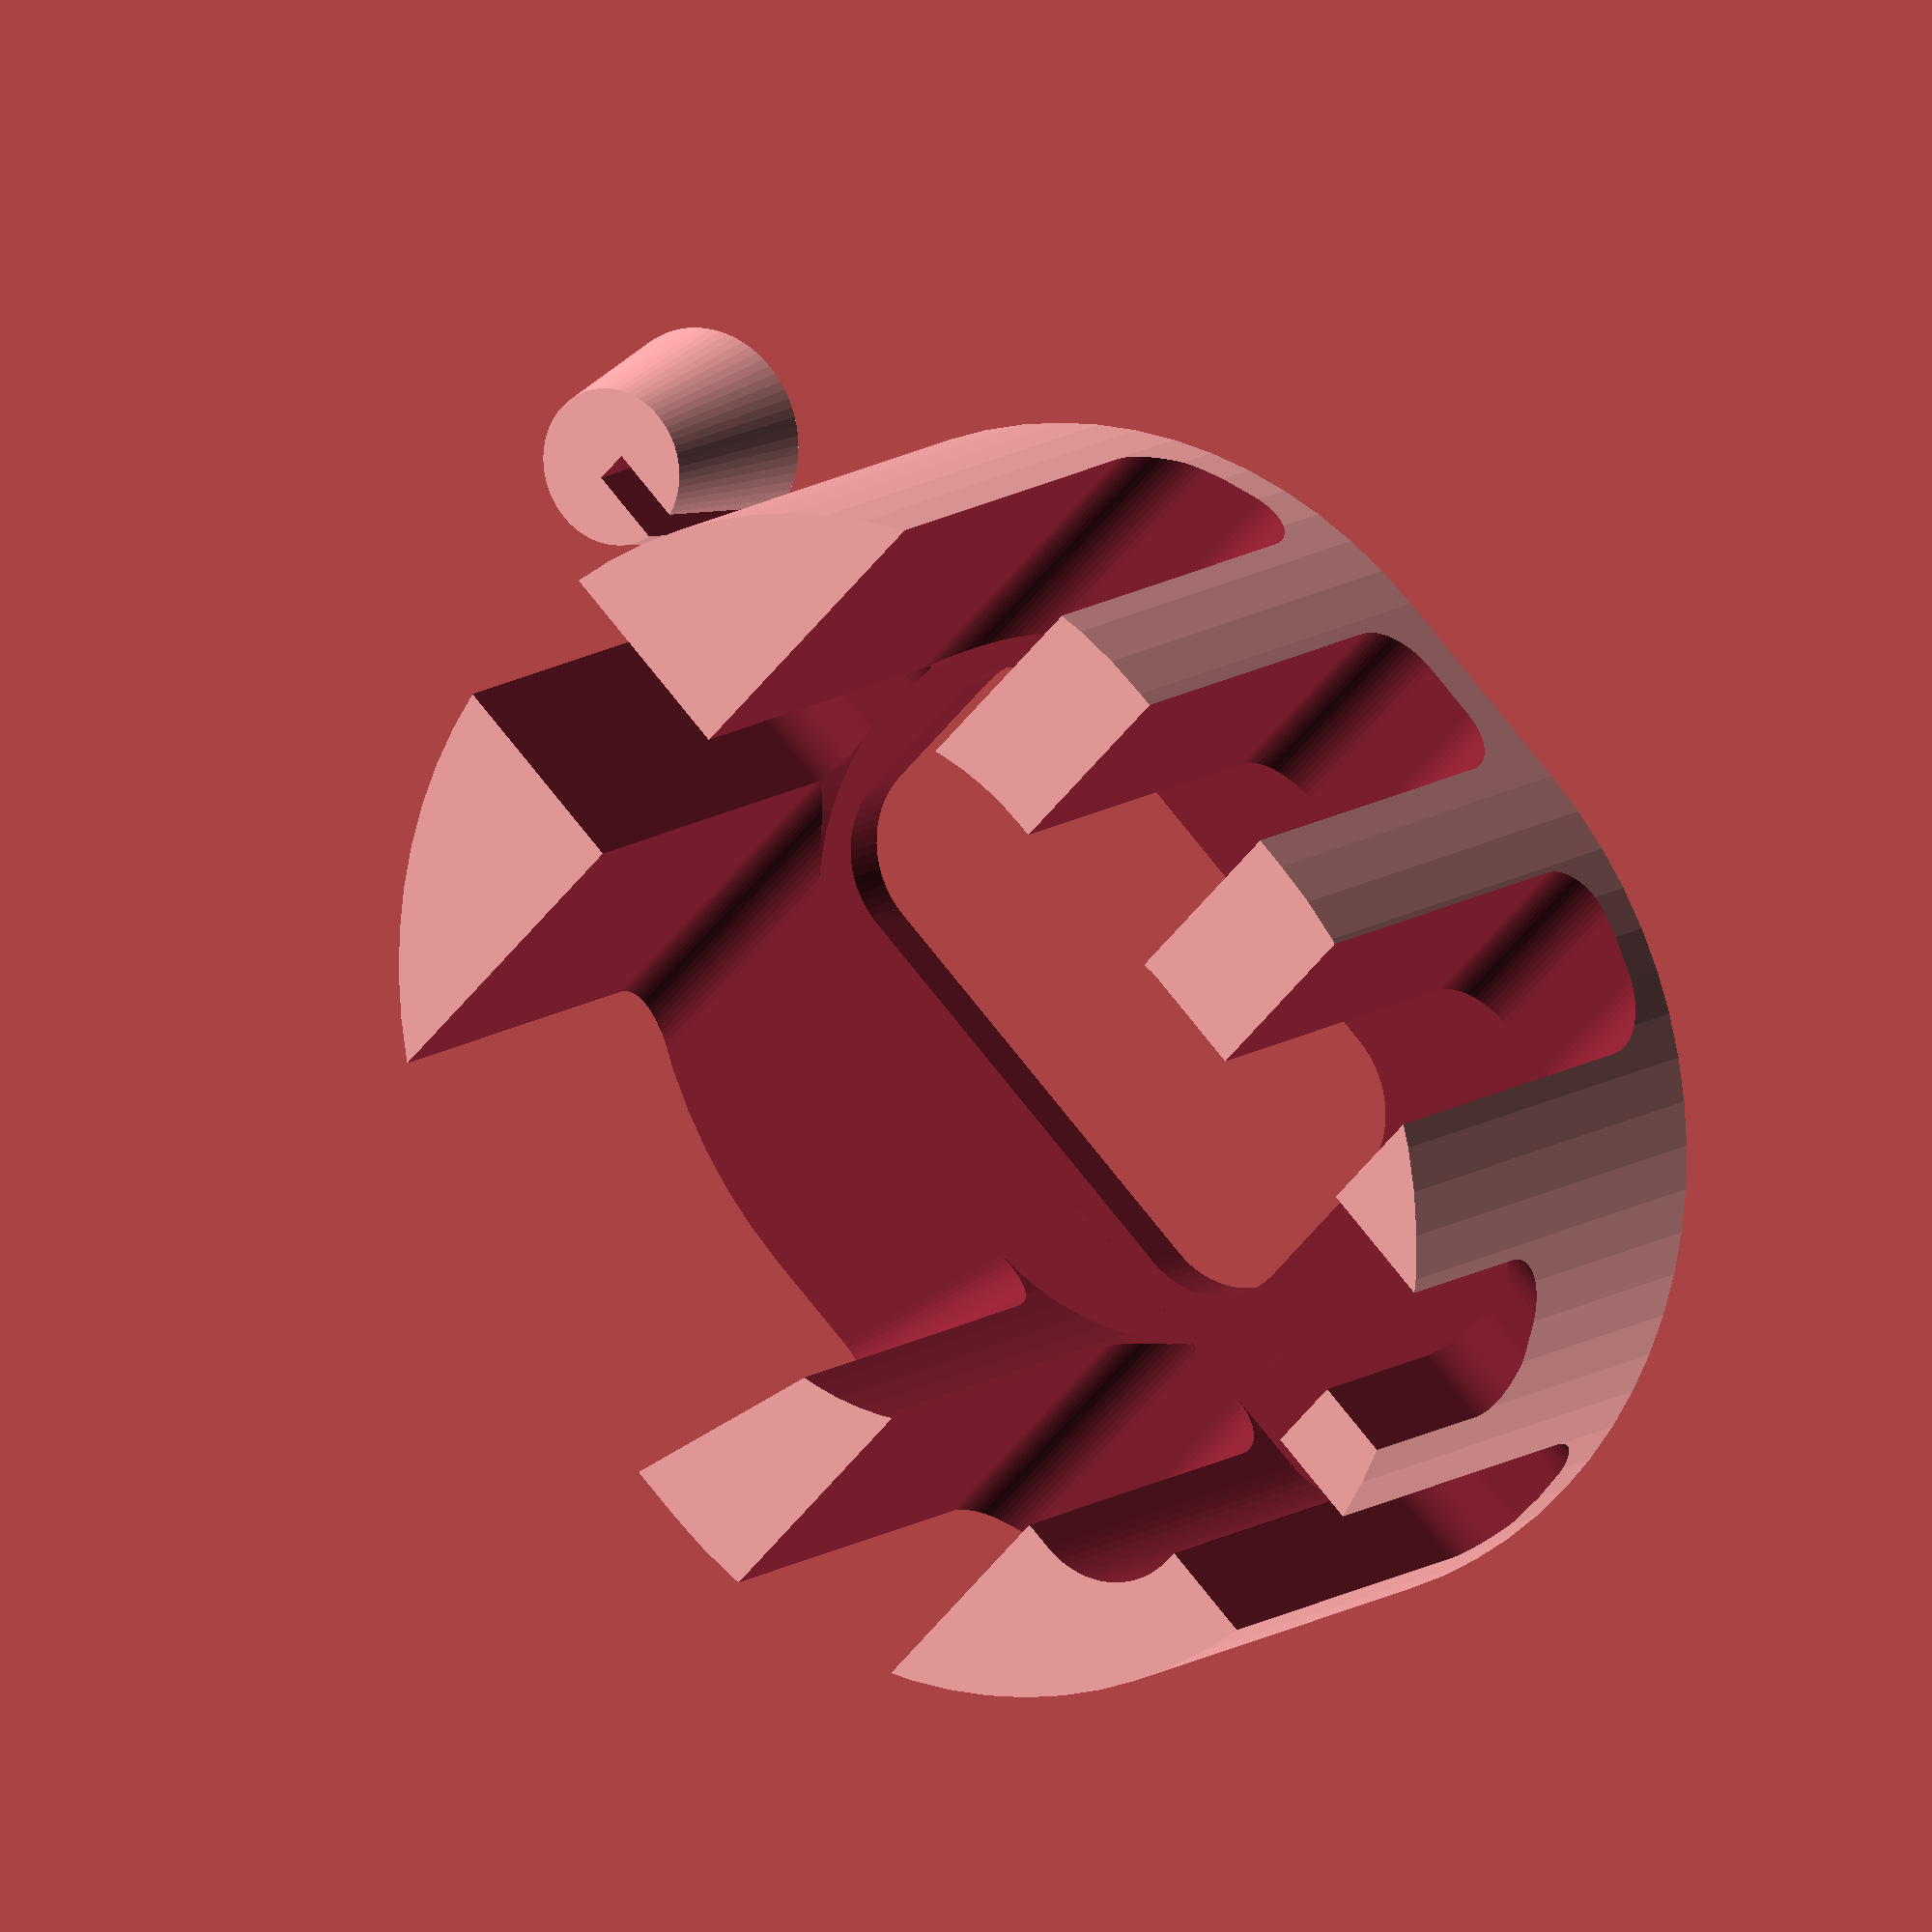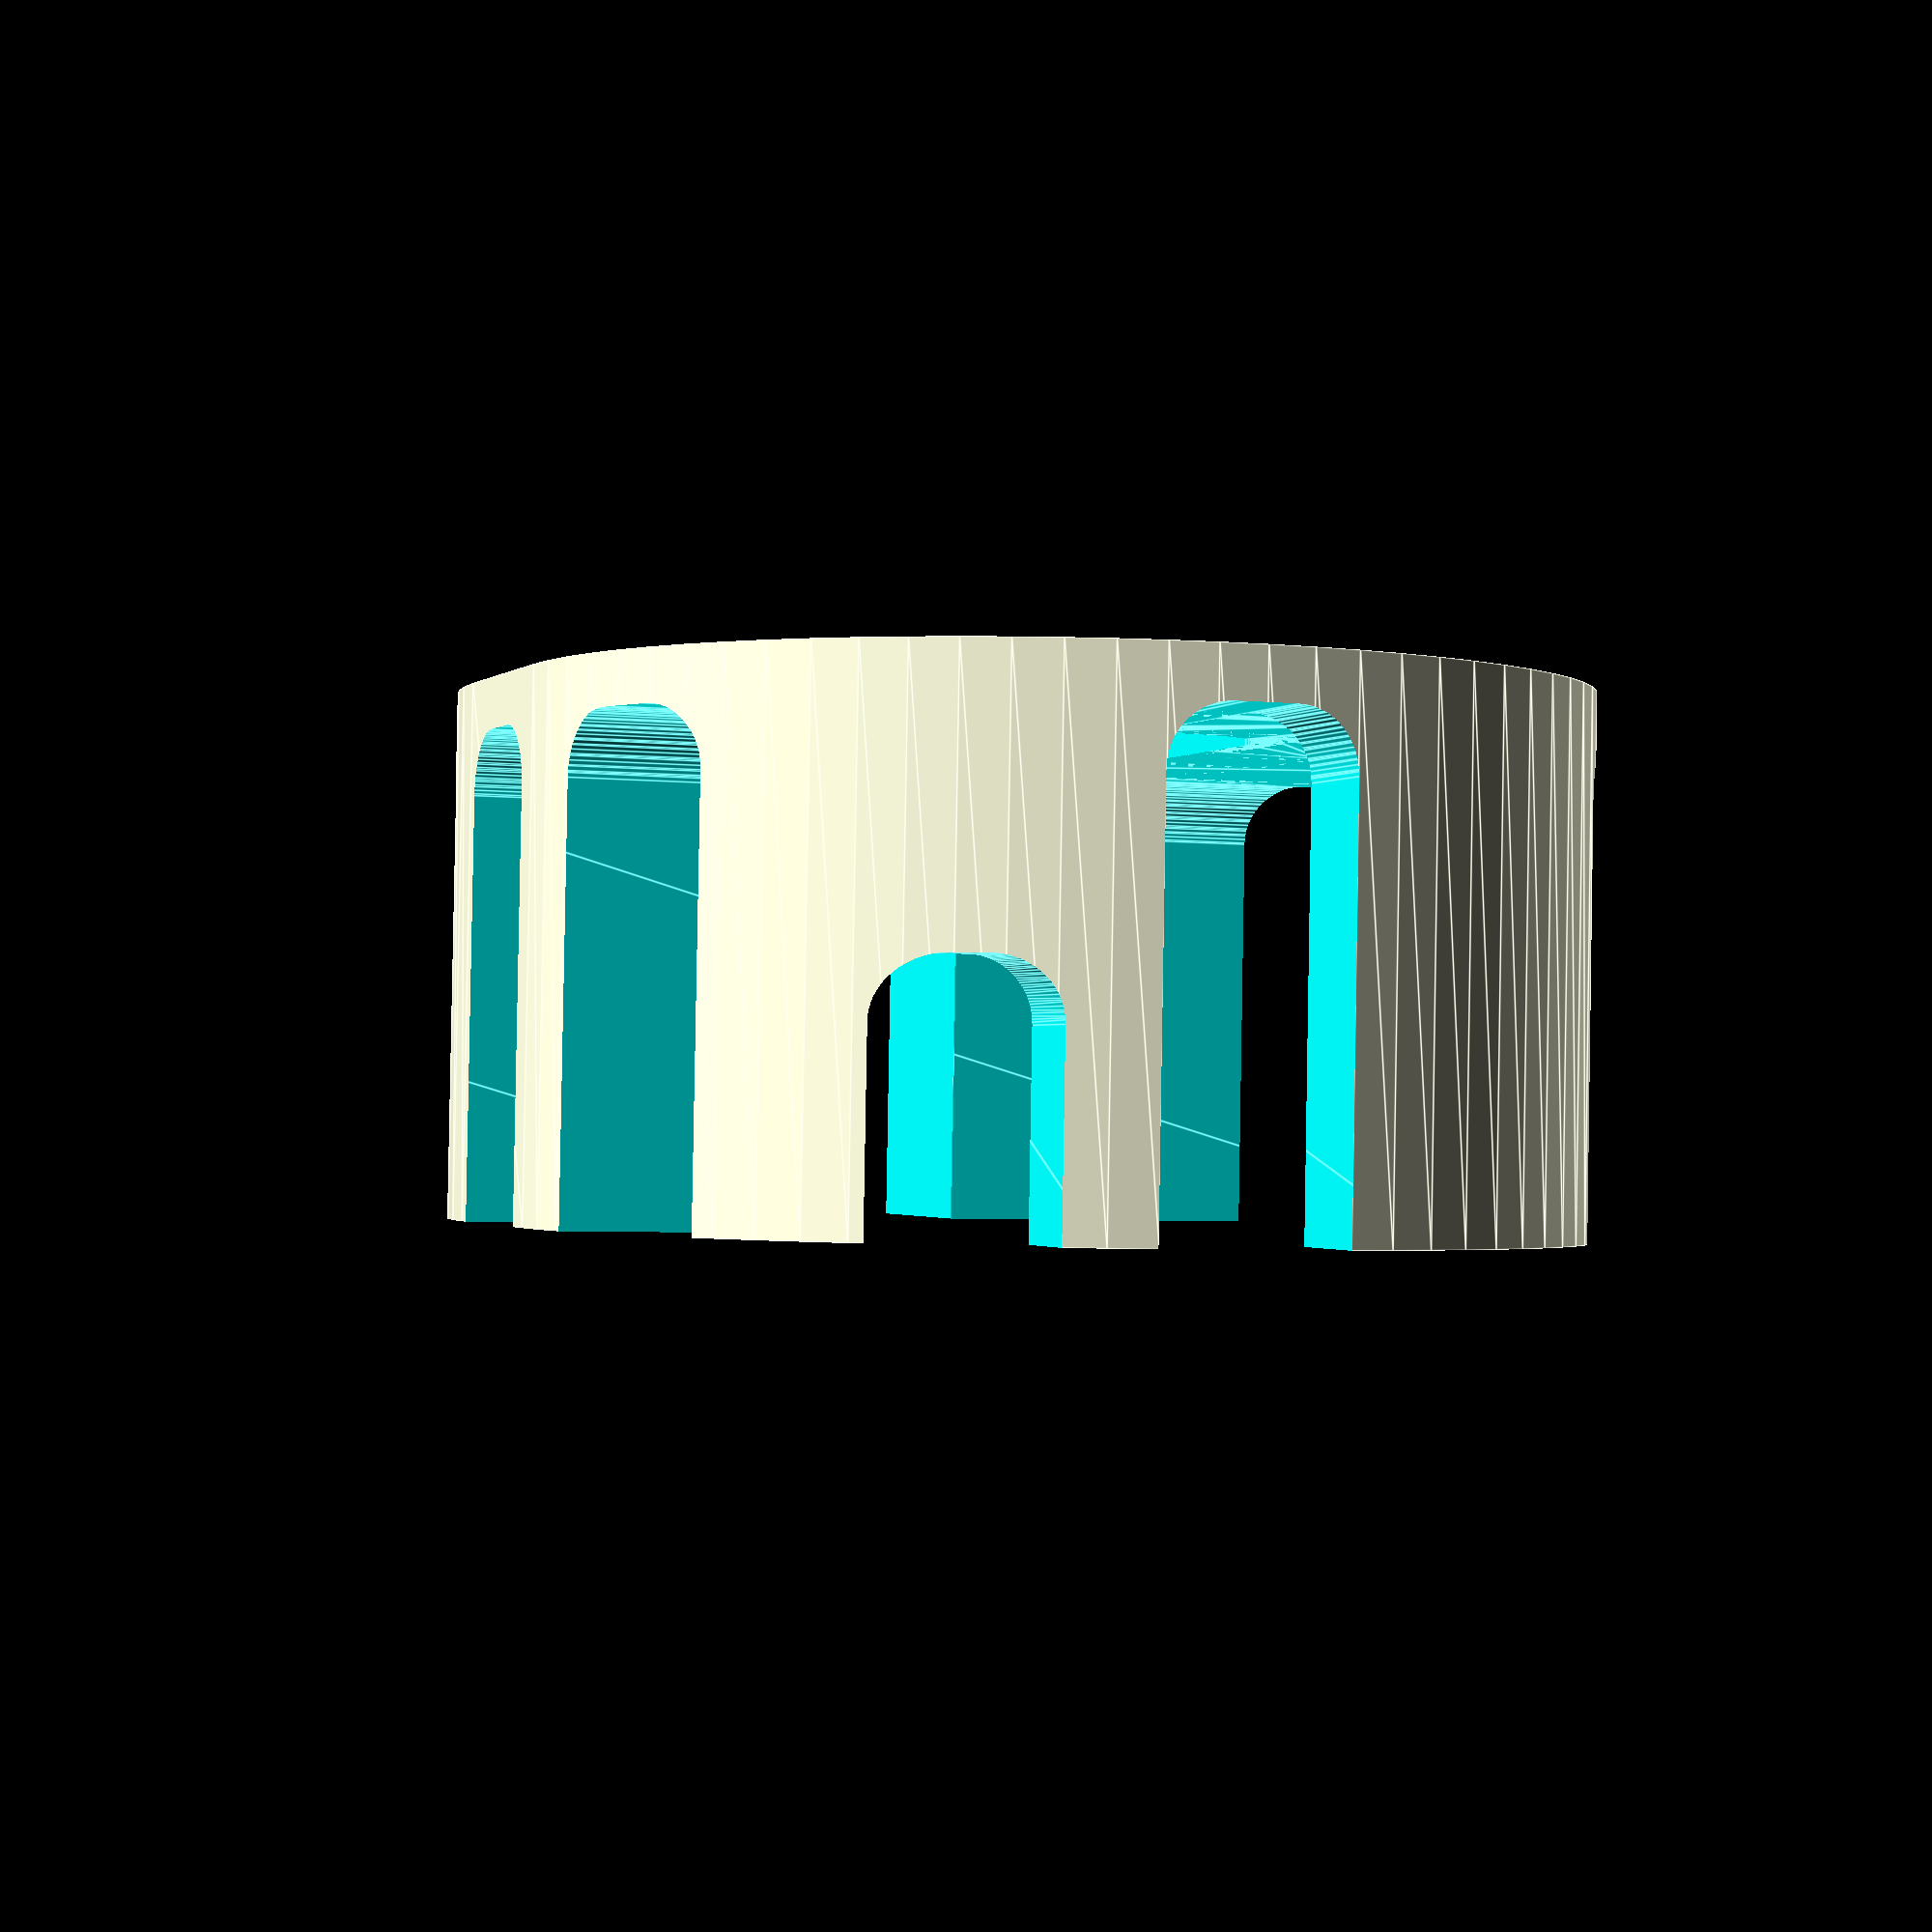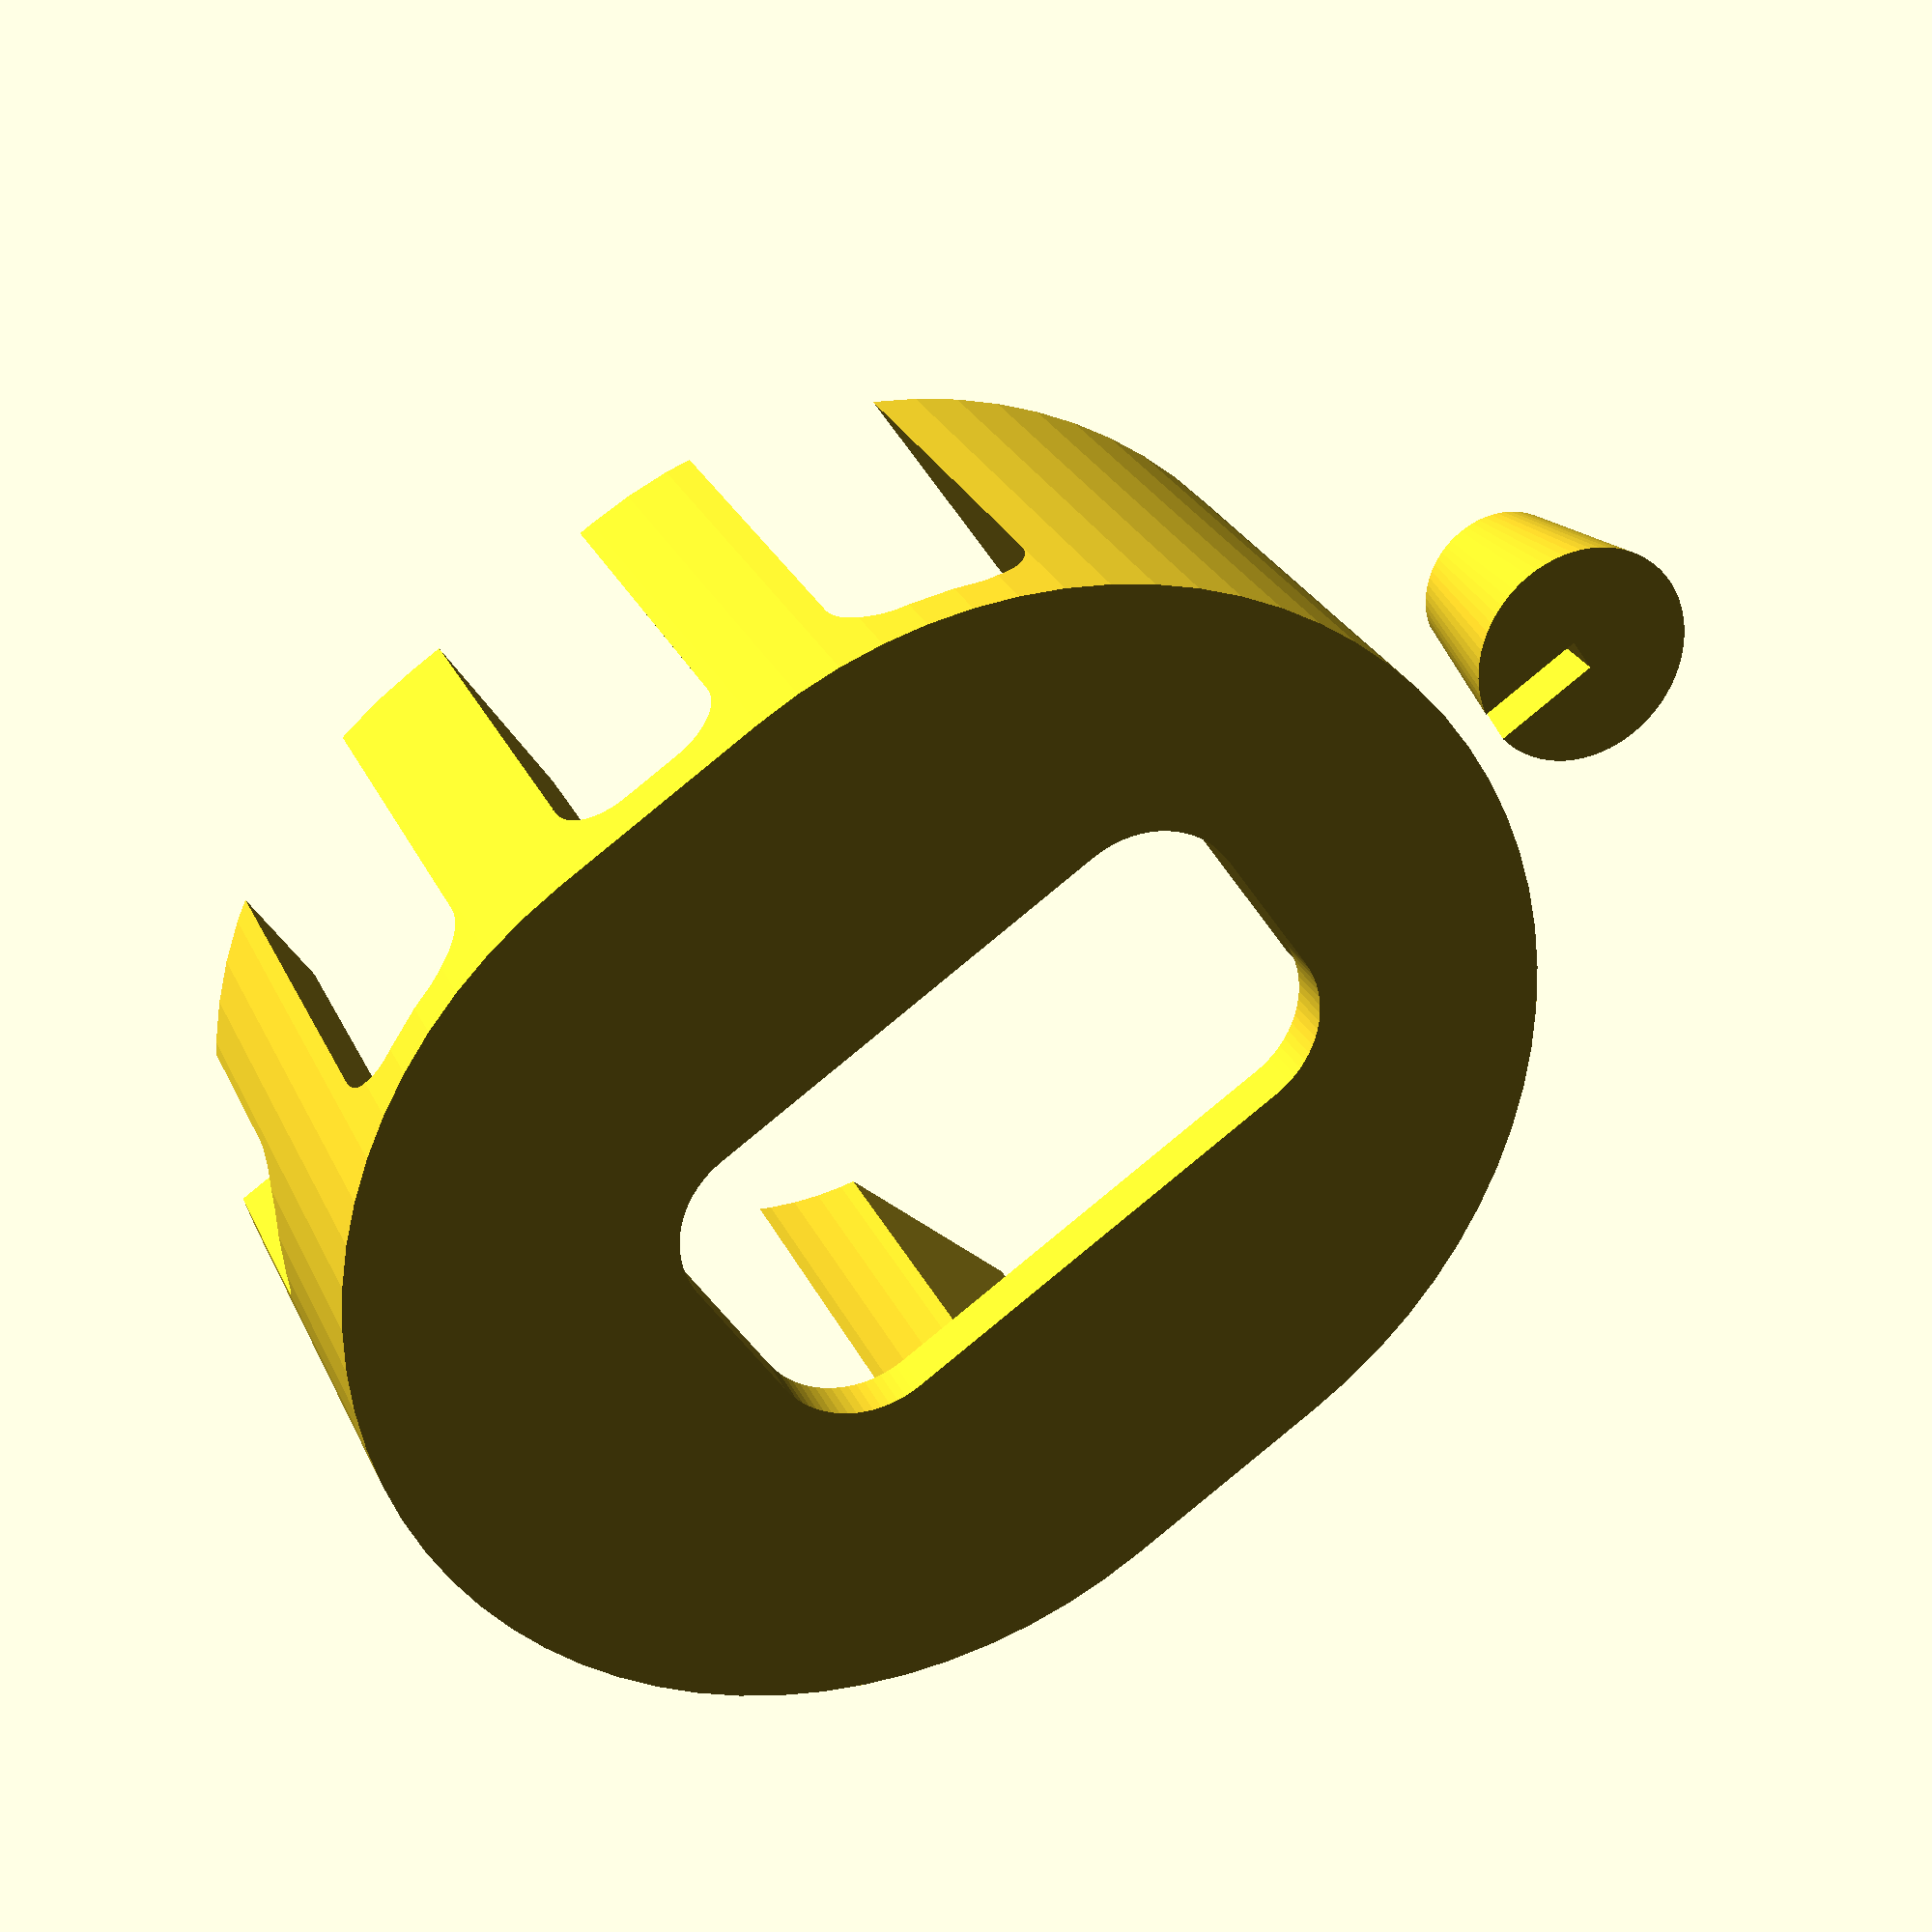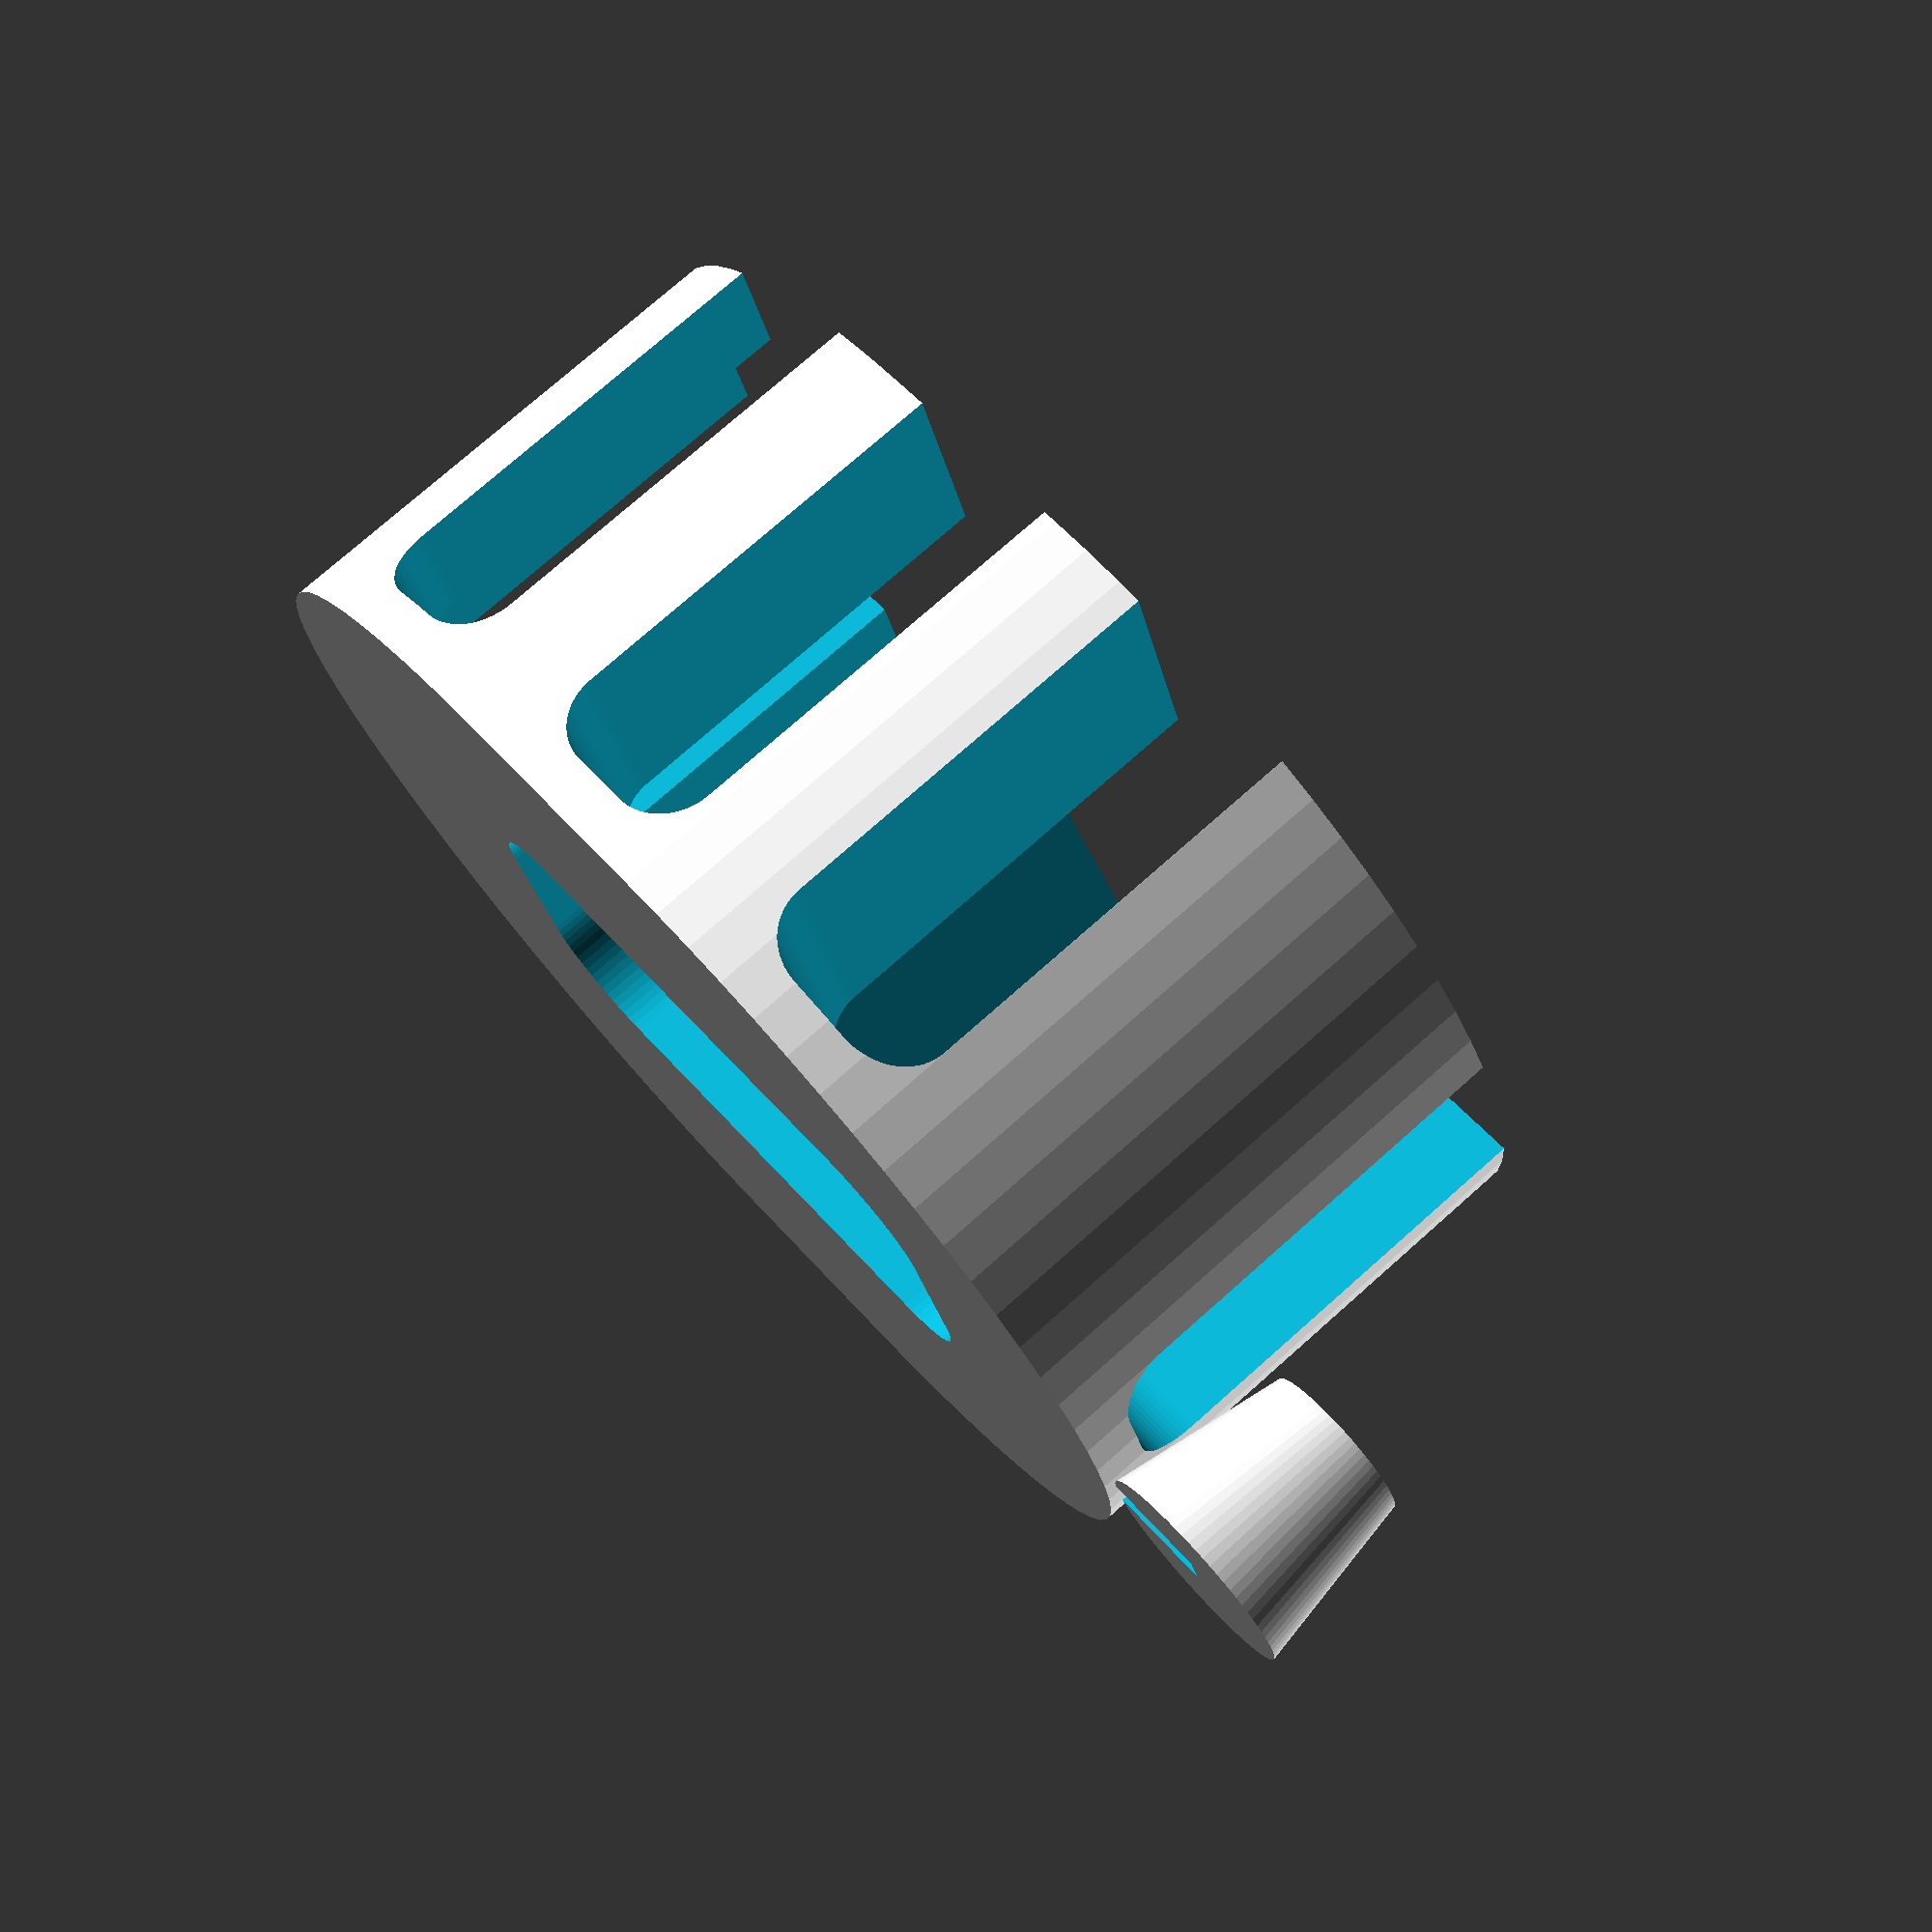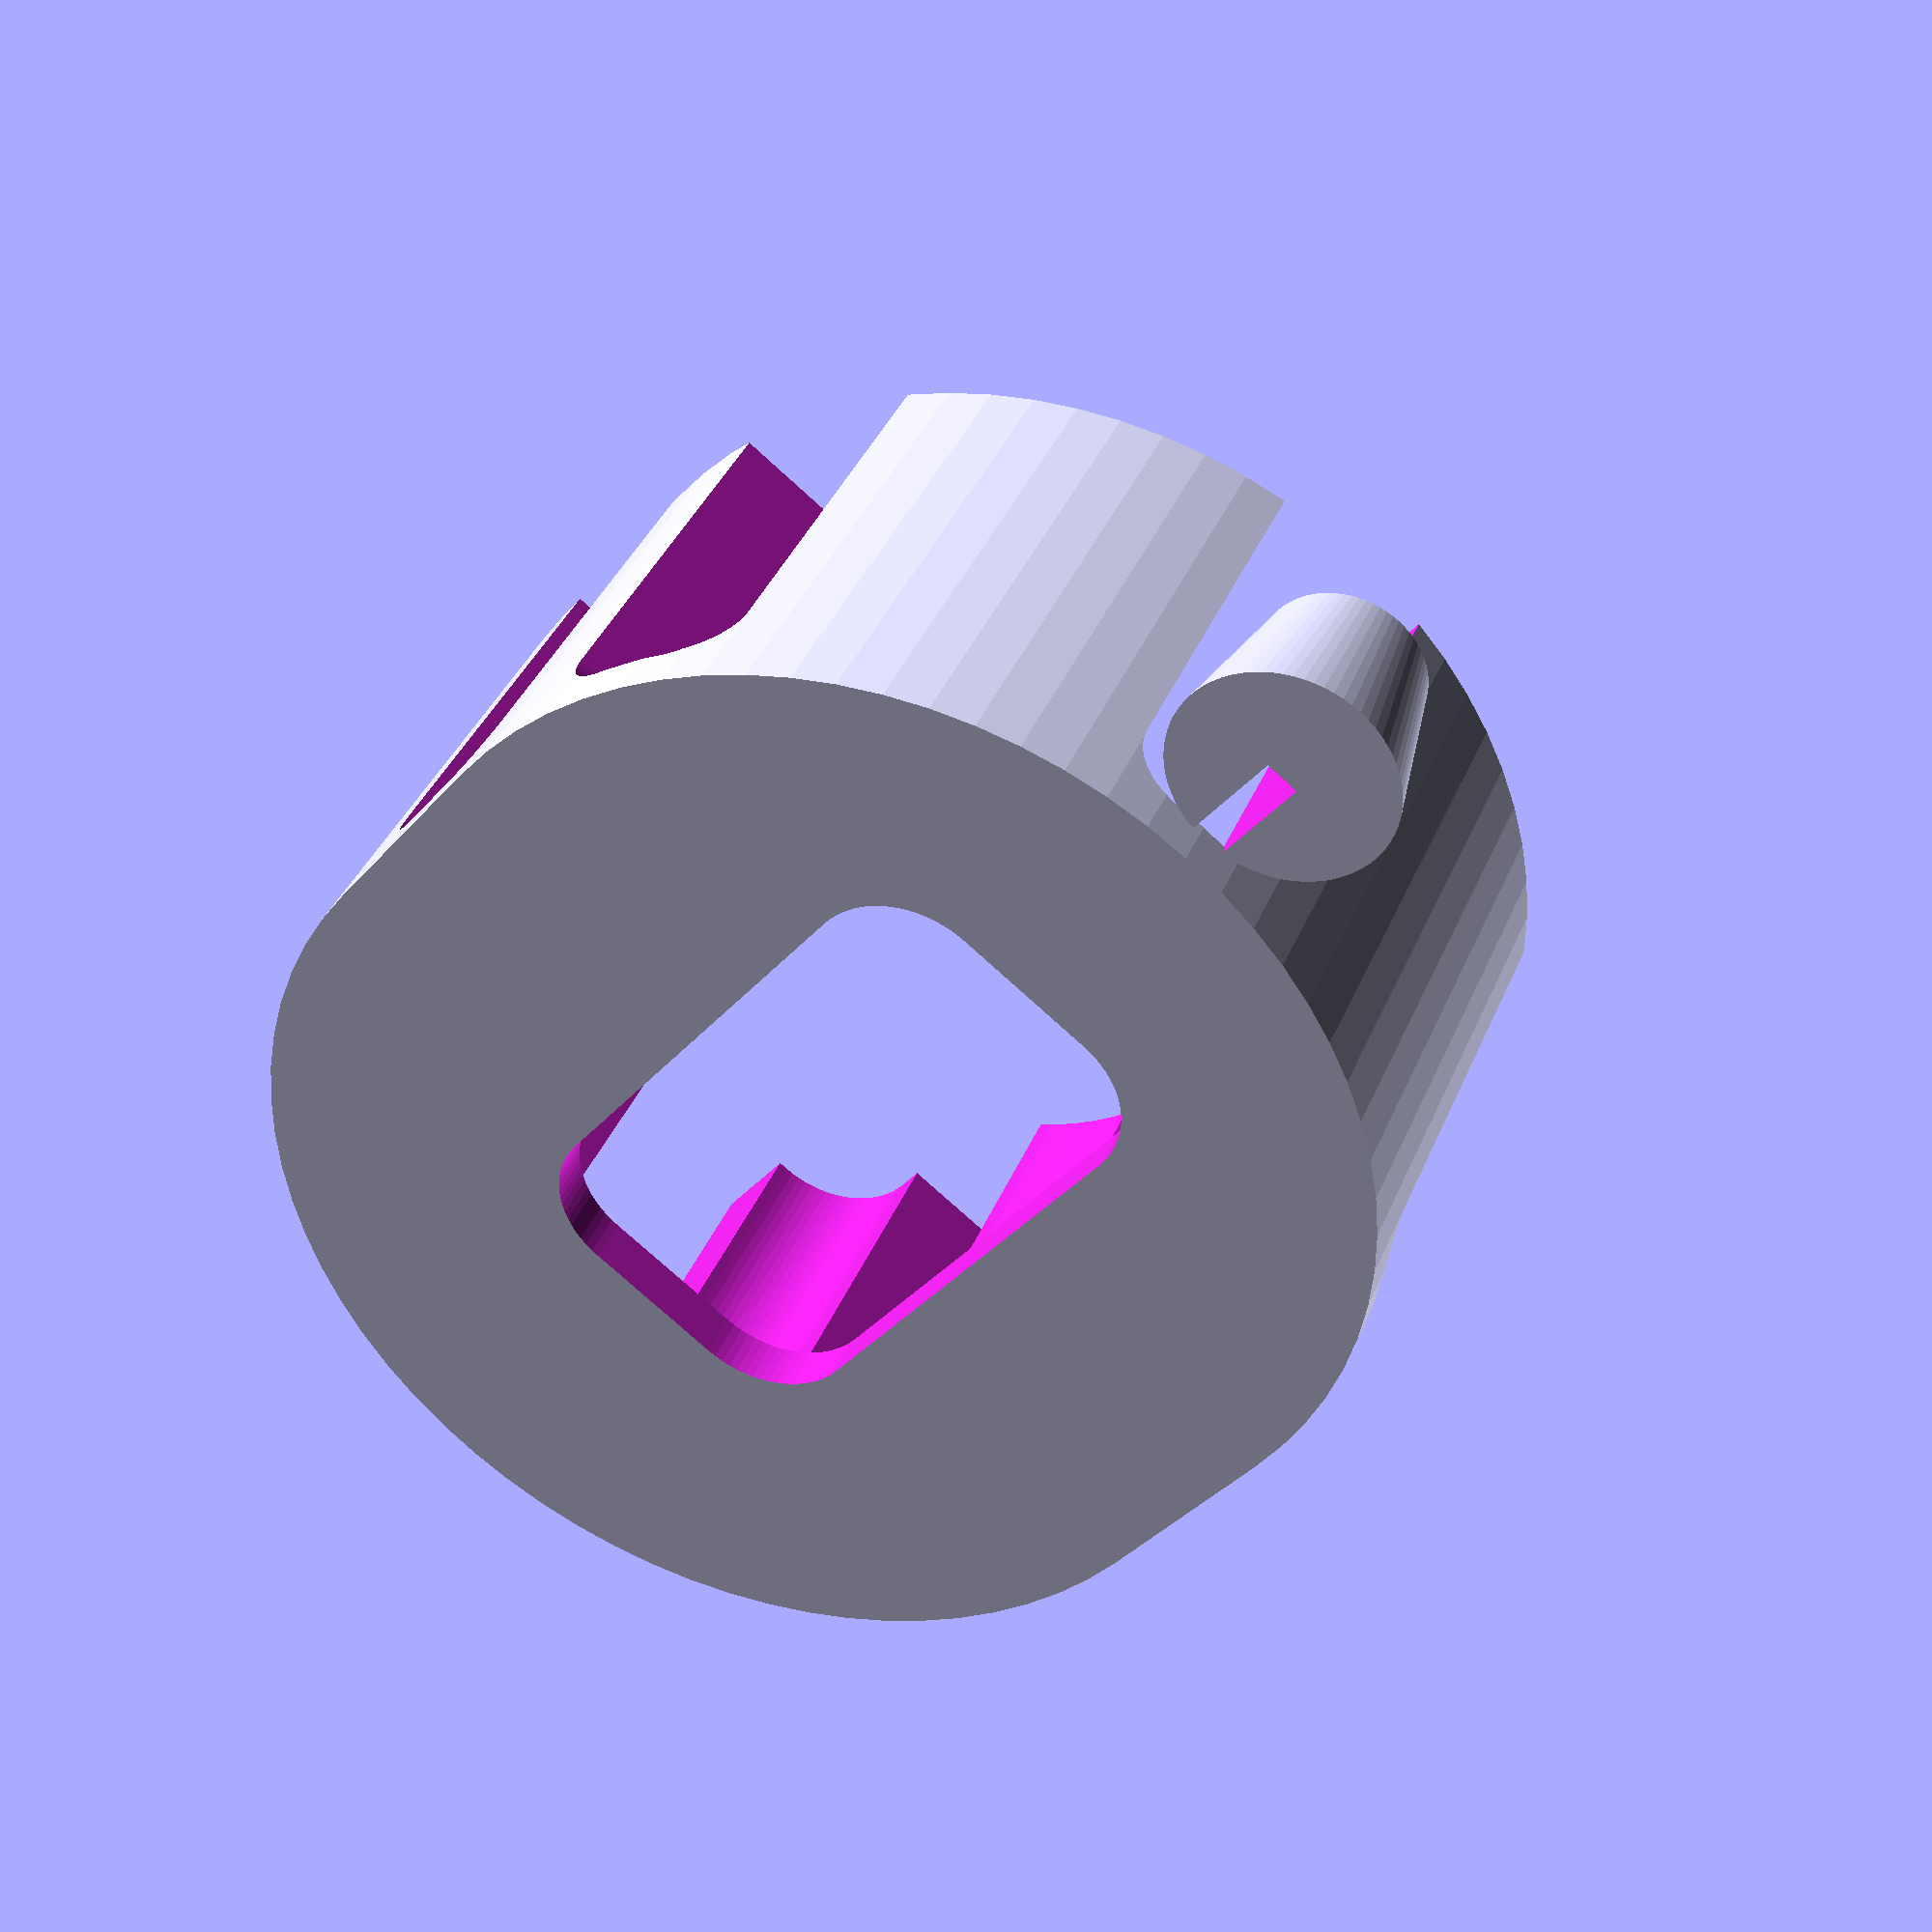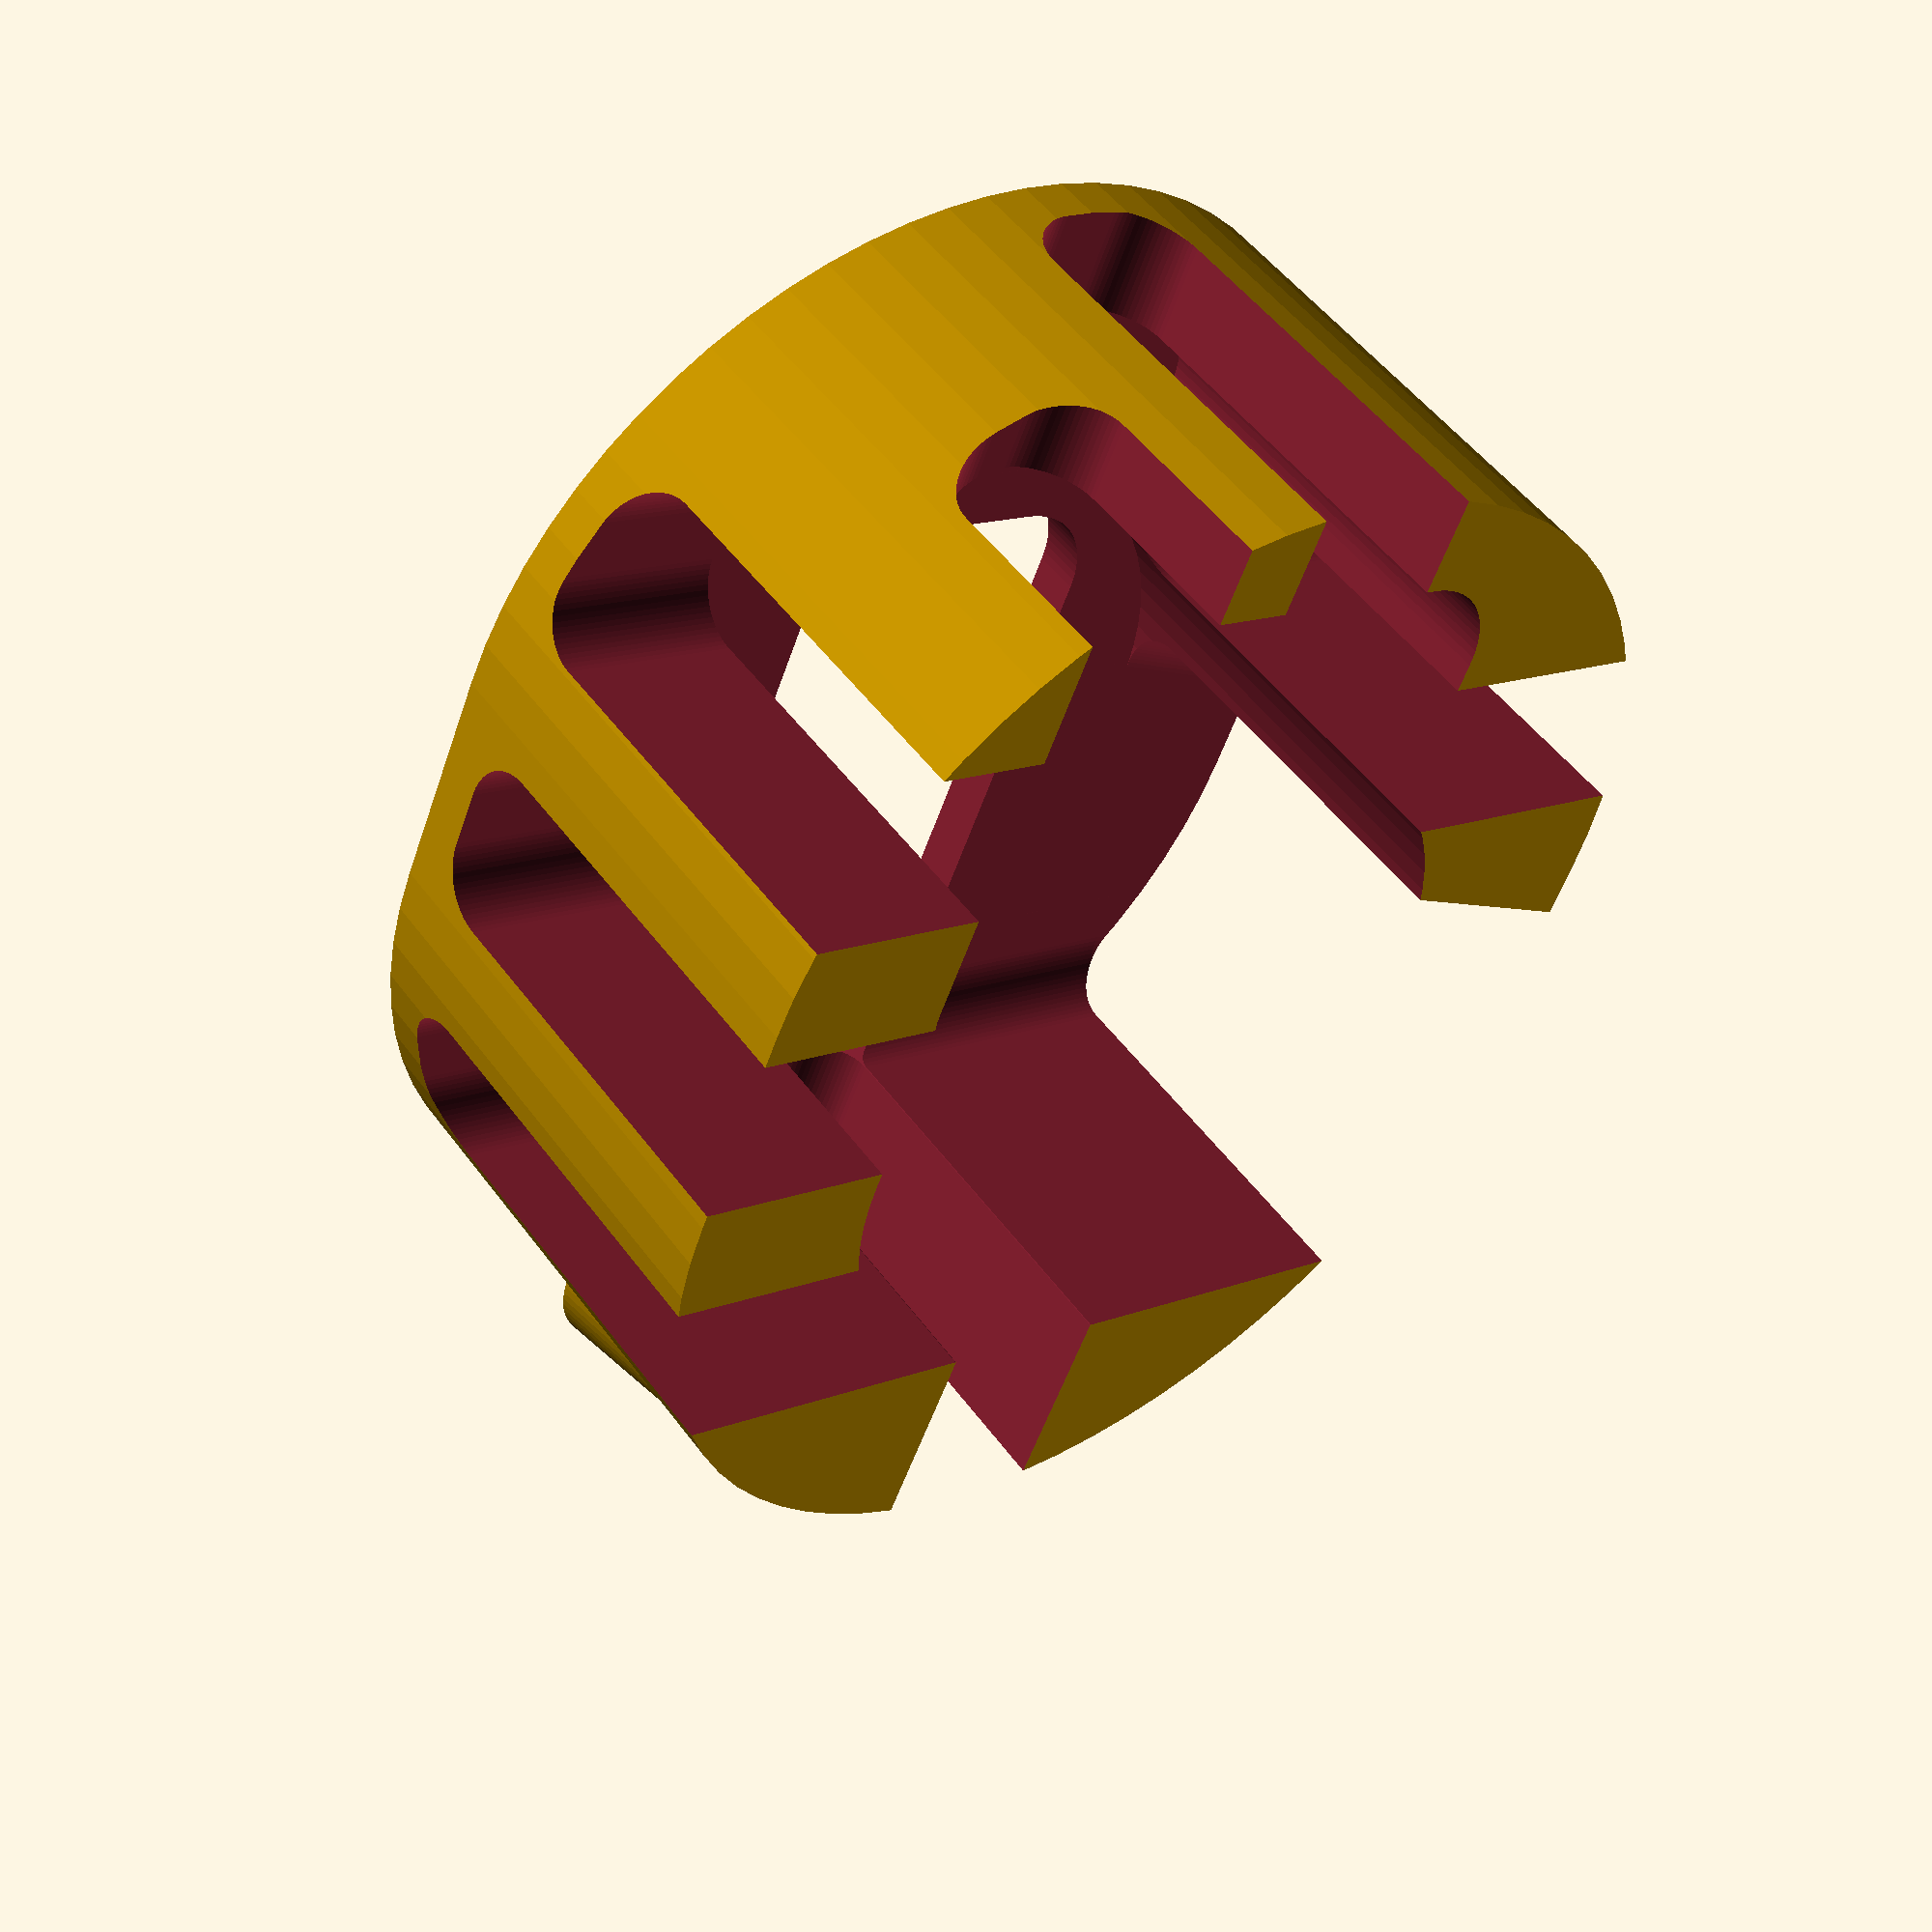
<openscad>
/* Stand for the fountain in our tepidarium */
$fn = 72;
diameter=103;//95;
h_feet = 47;
h_base = 5;

module base(diameter)
{
hull()
    {
        circle(r = diameter/2);
        translate([0, 23])
        circle(r = diameter/2);
    }
}

module cutout(h, w, r, thickness)
{
    translate([r-w/2, thickness/2, r])
    {
        hull()
        {
            rotate([90, 0, 0])
            cylinder(r=r, h=thickness);
            translate([w-2*r, 0, 0])
            rotate([90, 0, 0])
            cylinder(r=r, h=thickness);
            
            translate([-r, -thickness, 0])
            cube([w, thickness, h-r], center=false);
        }
    }
}

module rcube(xyz, r)
{
    a = xyz[0];
    b = xyz[1];
    h = xyz[2];
    
    hull()
    {
        translate([-a/2+r, -b/2+r, 0])
        cylinder(r=r, h=h);
        
        translate([a/2-r, -b/2+r, 0])
        cylinder(r=r, h=h);
        
        translate([-a/2+r, b/2-r, 0])
        cylinder(r=r, h=h);
        
        translate([a/2-r, b/2-r, 0])
        cylinder(r=r, h=h);
    }
}

difference()
{
    // Platform for the fountain (stone), extrude full body and carve away later
    difference()
    {
        linear_extrude(height = h_base+h_feet)
        {
            translate([0, diameter/2])
            base(diameter);
        }
        
        translate([0, 0, h_base])
        linear_extrude(height = h_base+h_feet)
        {
            translate([0, diameter/2])
            scale(v = [0.6, 0.6])
            base(diameter);
        }
    }
    
    // Carve holes for light and pump
    translate([0, 25+65/2, -1])
    rcube([35, 65, h_base+h_feet+2], 10);
    
    
    
    // Carve away cables for pump
    translate([-24.5, 115, h_base+h_feet-25])
    cutout(26, 15, 6, 40);
    
    // Carve away pump
    translate([-52/2+20, 115-52/2, h_base])
    rcube([52, 52, h_feet+1], 10);
    
    // Carve away ultrasound fog machine...
    translate([30, 50, h_base])
    rotate([0, 0, 75])
    cutout(h_feet+1, h_feet, 6, 50);
    
    // Cutouts for water flow
    w_cutout = 18;
    translate([0, 150/2-1, h_base])
    cutout(h_feet+1, w_cutout, 6, 150);
    
    translate([0, 31, h_base])
    rotate([0, 0, 90])
    cutout(h_feet+1, w_cutout, 6, 150);
    
    translate([-75, 115/2+w_cutout/4, h_base])
    rotate([0, 0, 90])
    cutout(h_feet+1, w_cutout, 6, 150);

    translate([0, 115-31+w_cutout/2, h_base])
    rotate([0, 0, 90])
    cutout(h_feet+1, w_cutout, 6, 150);
    

}

// Light plug (so we can adjust its z position inside the fountain stone)
translate([0, -14, 0])
difference()
{
    douter=22;
    height=18;
    light_cable_width = 3.45;
    cylinder(d1=douter, d2=16, h=height);

    translate([-light_cable_width/2, 0, -1])
    cube([light_cable_width, douter/2+1, height+2]); 
}

</openscad>
<views>
elev=348.2 azim=133.8 roll=31.4 proj=o view=solid
elev=91.7 azim=199.8 roll=179.0 proj=p view=edges
elev=153.1 azim=304.2 roll=20.6 proj=p view=wireframe
elev=284.2 azim=108.1 roll=228.4 proj=p view=solid
elev=321.8 azim=142.3 roll=200.7 proj=p view=wireframe
elev=309.8 azim=22.6 roll=325.2 proj=p view=solid
</views>
